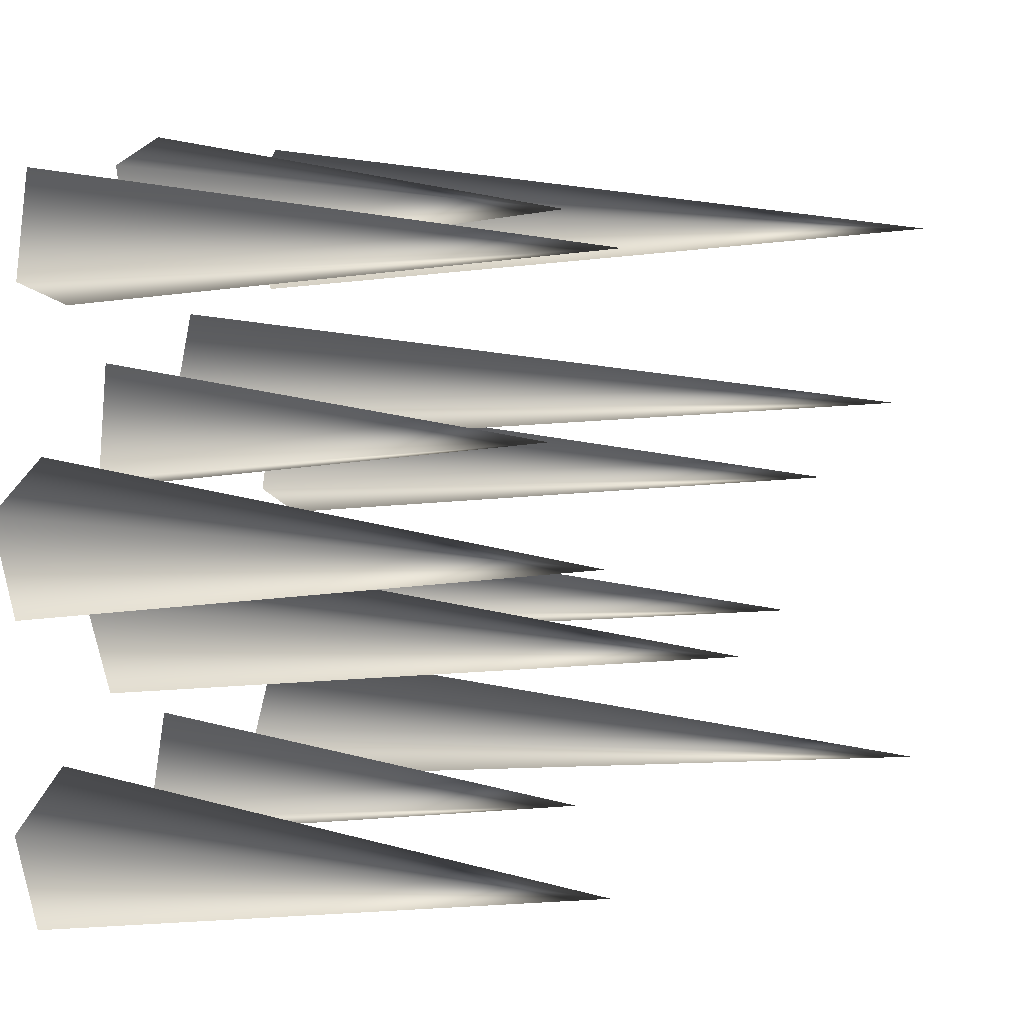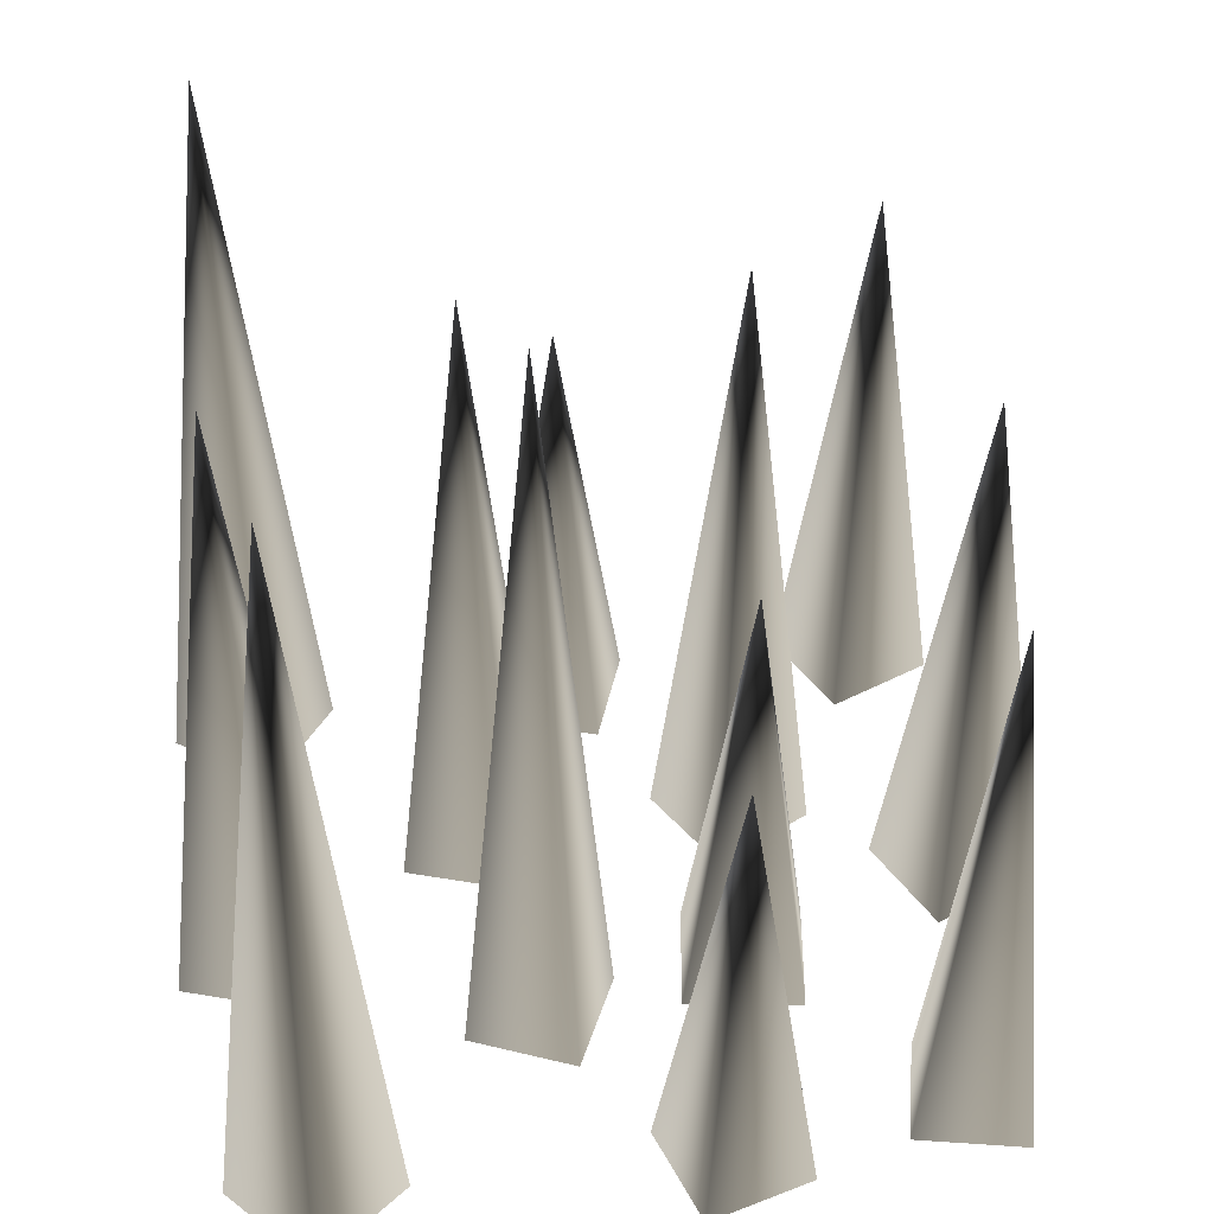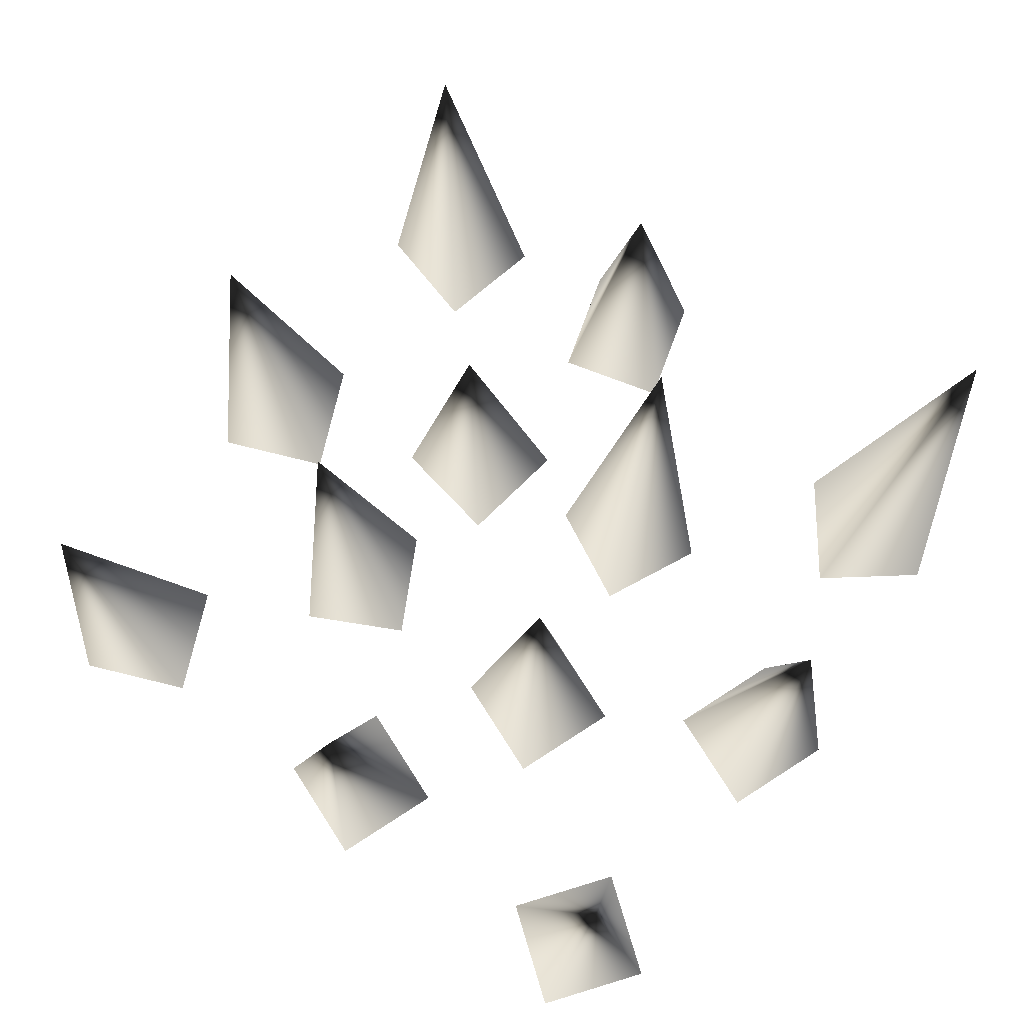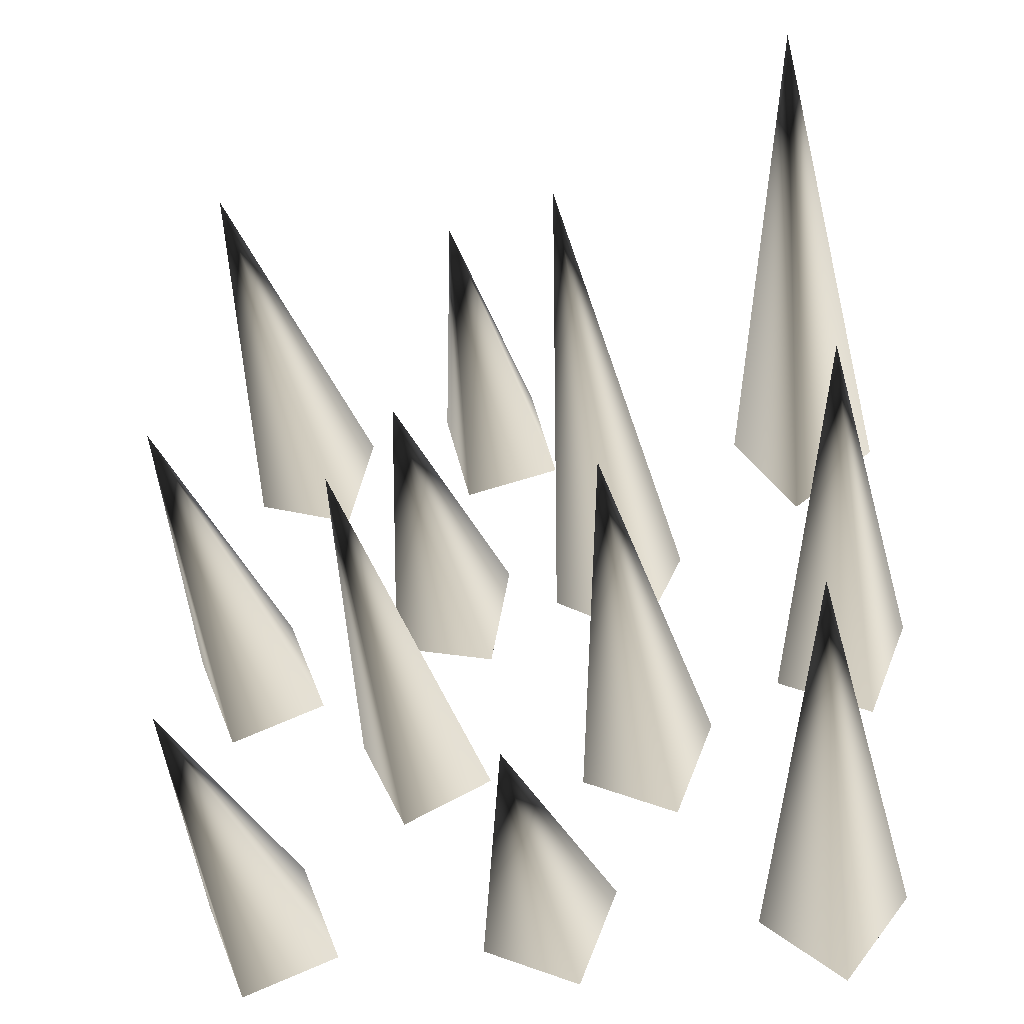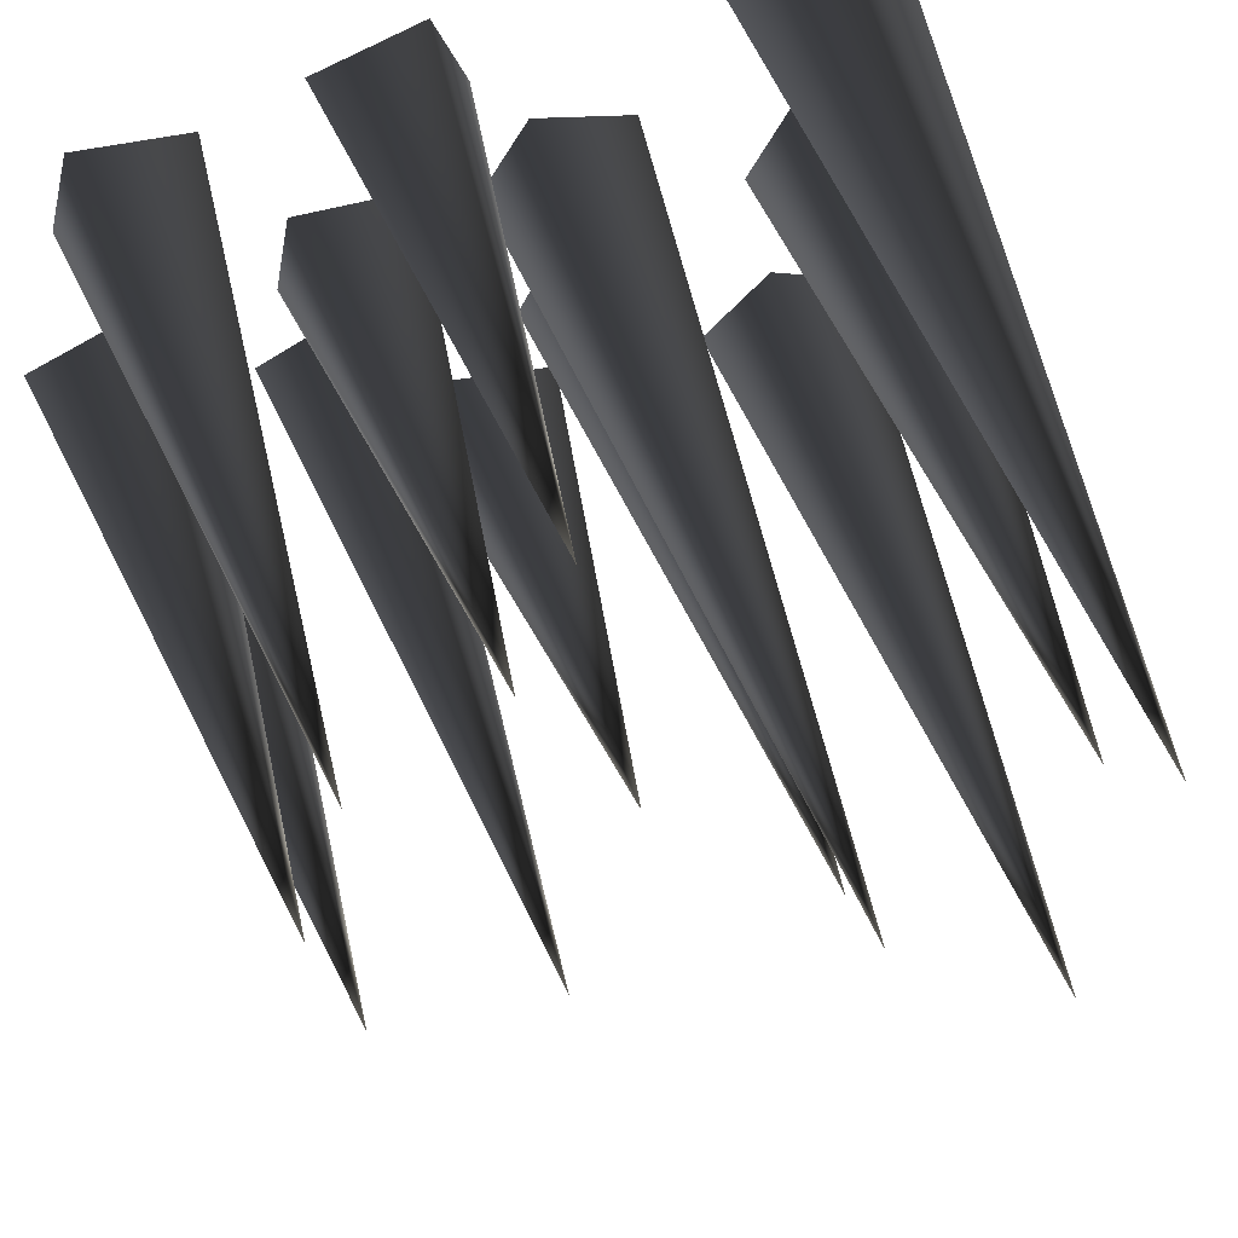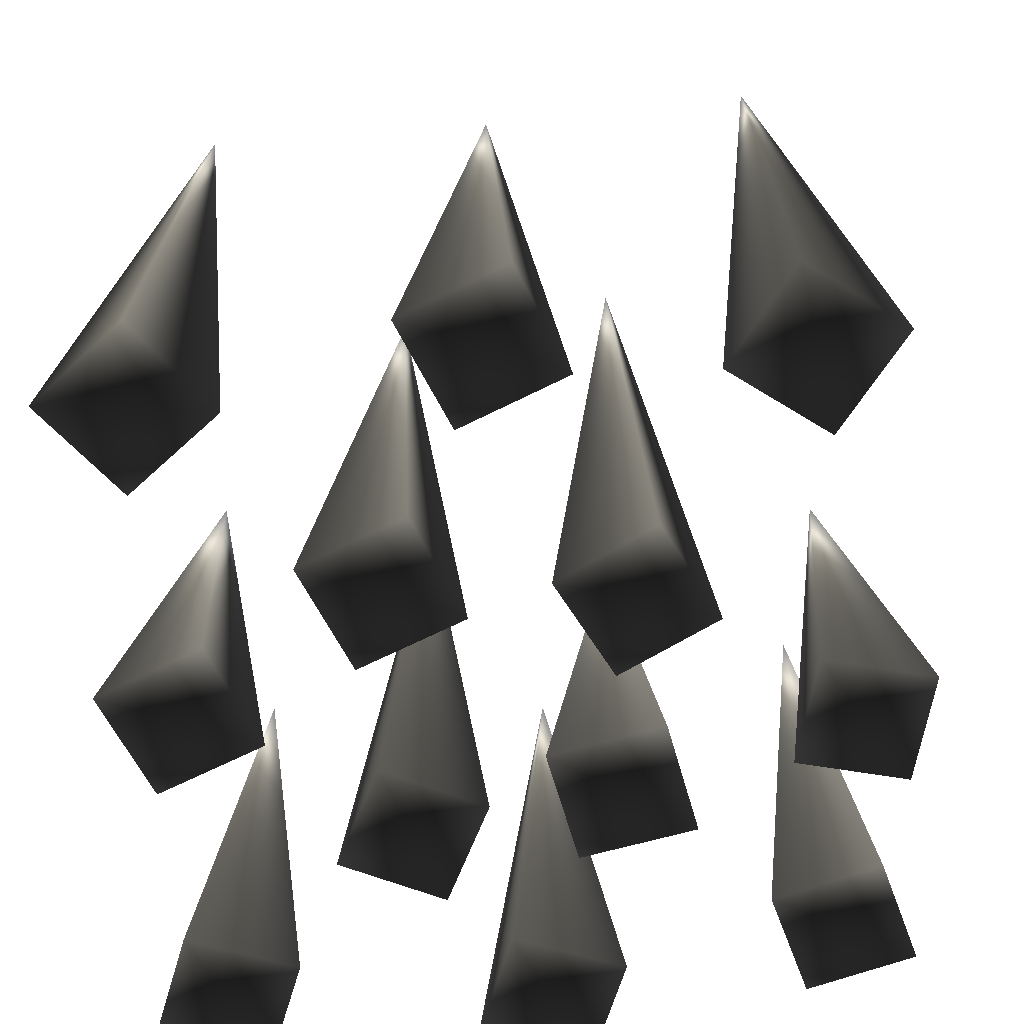
<metadata>
{"format":"obj","ext":"obj","renderer":"f3d","projection":"perspective","resolution":1024,"background":"white","views":[{"elev":8.3,"azim":105.9,"up":"+Z"},{"elev":41.8,"azim":-10.2,"up":"+Y"},{"elev":78.8,"azim":-144.5,"up":"+Y"},{"elev":-30.2,"azim":-173.6,"up":"+Z"},{"elev":67.4,"azim":159.7,"up":"+Z"},{"elev":-64.3,"azim":-84.6,"up":"+Y"}]}
</metadata>
<code>
o 1734
v -27 -128 -11
v -12 -128 -5
v -16 -36 -16
v -21 -128 -26
v -6 -128 -20
v -23 -128 20
v -9 -128 27
v -12 -20 16
v -16 -128 6
v -2 -128 13
v 2 -128 54
v 17 -128 50
v 8 -64 44
v -2 -128 39
v 13 -128 35
v 30 -128 46
v 45 -128 50
v 40 -48 40
v 34 -128 31
v 49 -128 35
v 43 -128 11
v 58 -128 5
v 48 -48 0
v 37 -128 -4
v 52 -128 -10
v 16 -128 -5
v 30 -128 -12
v 20 -36 -16
v 9 -128 -19
v 23 -128 -26
v 6 -128 19
v 22 -128 22
v 16 -64 12
v 9 -128 3
v 25 -128 6
v -46 -128 52
v -33 -128 42
v -44 -20 40
v -56 -128 39
v -43 -128 29
v 39 -128 -33
v 54 -128 -39
v 44 -48 -44
v 33 -128 -48
v 48 -128 -54
v -59 -128 5
v -44 -128 11
v -48 -36 0
v -53 -128 -10
v -38 -128 -4
v -11 -128 -39
v 4 -128 -33
v 0 -64 -44
v -5 -128 -54
v 10 -128 -48
v -56 -128 -42
v -43 -128 -32
v -44 -20 -44
v -46 -128 -55
v -33 -128 -45
f 1 2 3
f 1 3 4
f 1 4 2
f 2 4 5
f 2 5 3
f 3 5 4
f 6 7 8
f 6 8 9
f 6 9 7
f 7 9 10
f 7 10 8
f 8 10 9
f 11 12 13
f 11 13 14
f 11 14 12
f 12 14 15
f 12 15 13
f 13 15 14
f 16 17 18
f 16 18 19
f 16 19 17
f 17 19 20
f 17 20 18
f 18 20 19
f 21 22 23
f 21 23 24
f 21 24 22
f 22 24 25
f 22 25 23
f 23 25 24
f 26 27 28
f 26 28 29
f 26 29 27
f 27 29 30
f 27 30 28
f 28 30 29
f 31 32 33
f 31 33 34
f 31 34 32
f 32 34 35
f 32 35 33
f 33 35 34
f 36 37 38
f 36 38 39
f 36 39 37
f 37 39 40
f 37 40 38
f 38 40 39
f 41 42 43
f 41 43 44
f 41 44 42
f 42 44 45
f 42 45 43
f 43 45 44
f 46 47 48
f 46 48 49
f 46 49 47
f 47 49 50
f 47 50 48
f 48 50 49
f 51 52 53
f 51 53 54
f 51 54 52
f 52 54 55
f 52 55 53
f 53 55 54
f 56 57 58
f 56 58 59
f 56 59 57
f 57 59 60
f 57 60 58
f 58 60 59

</code>
